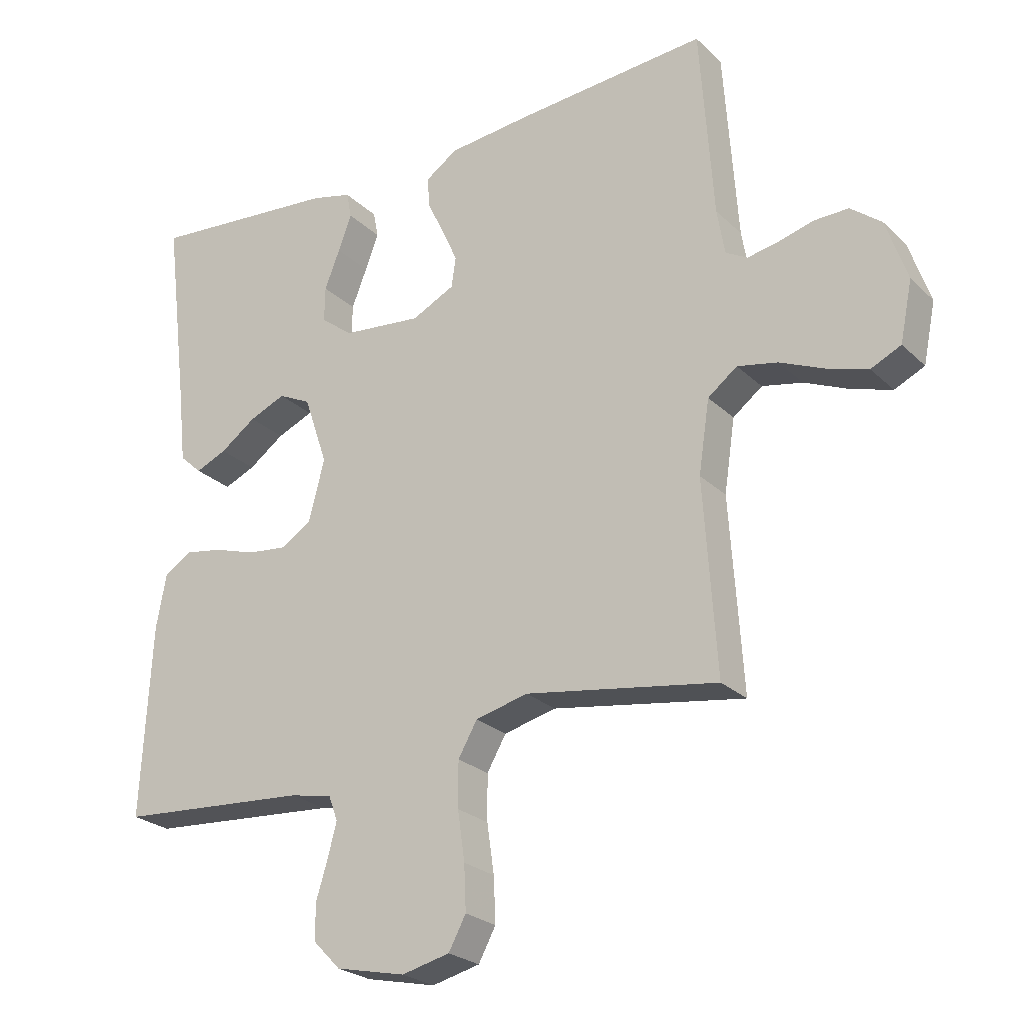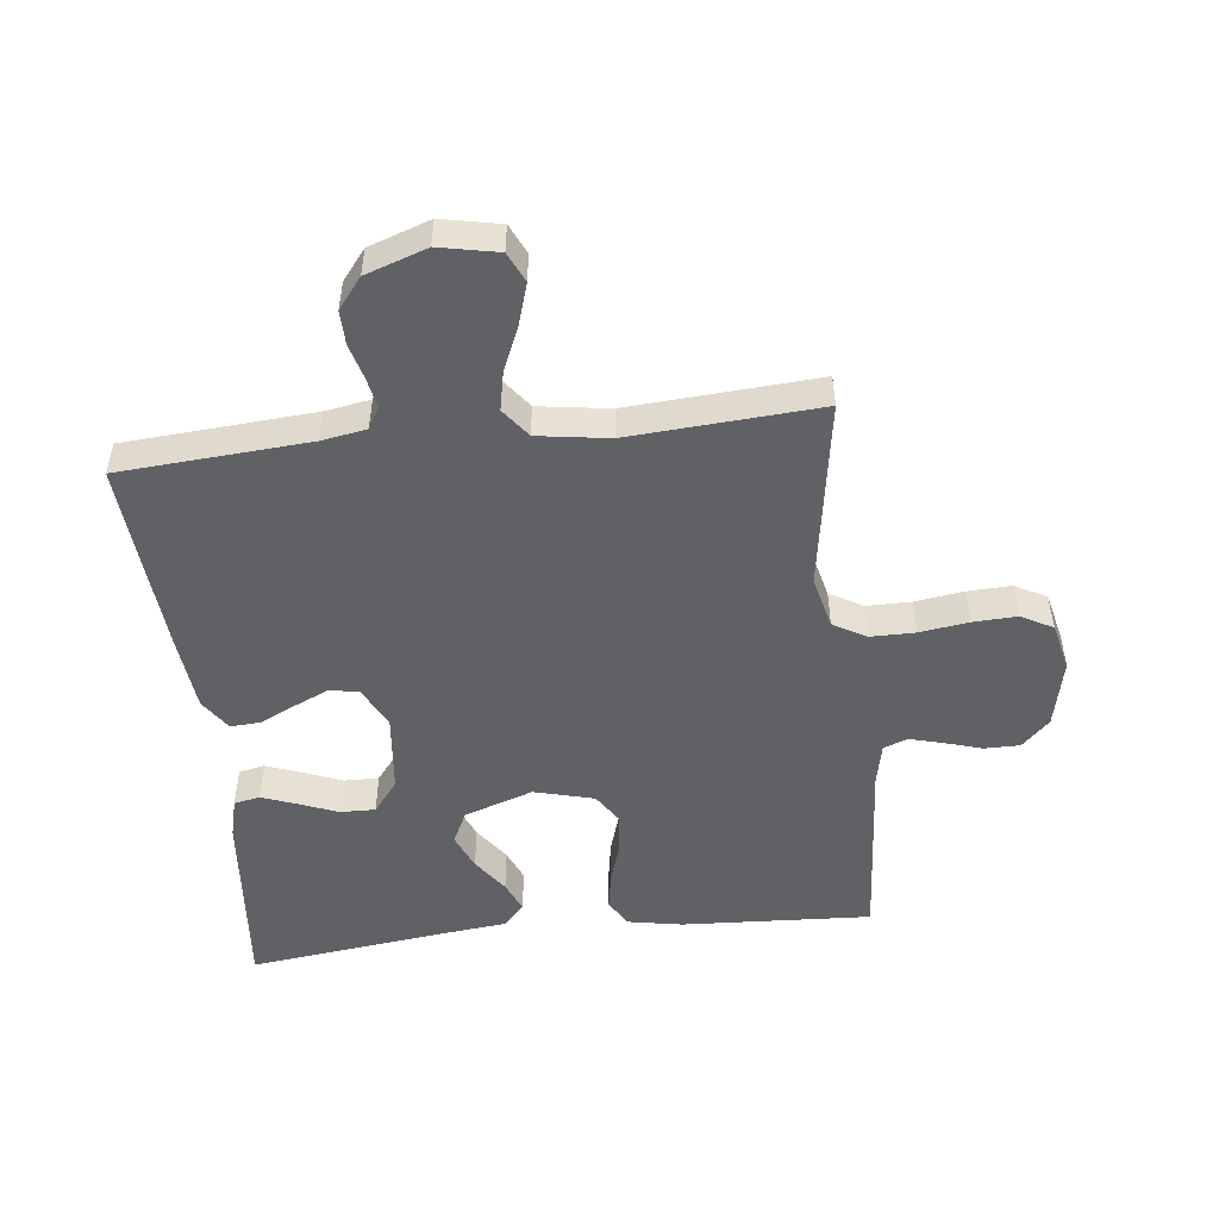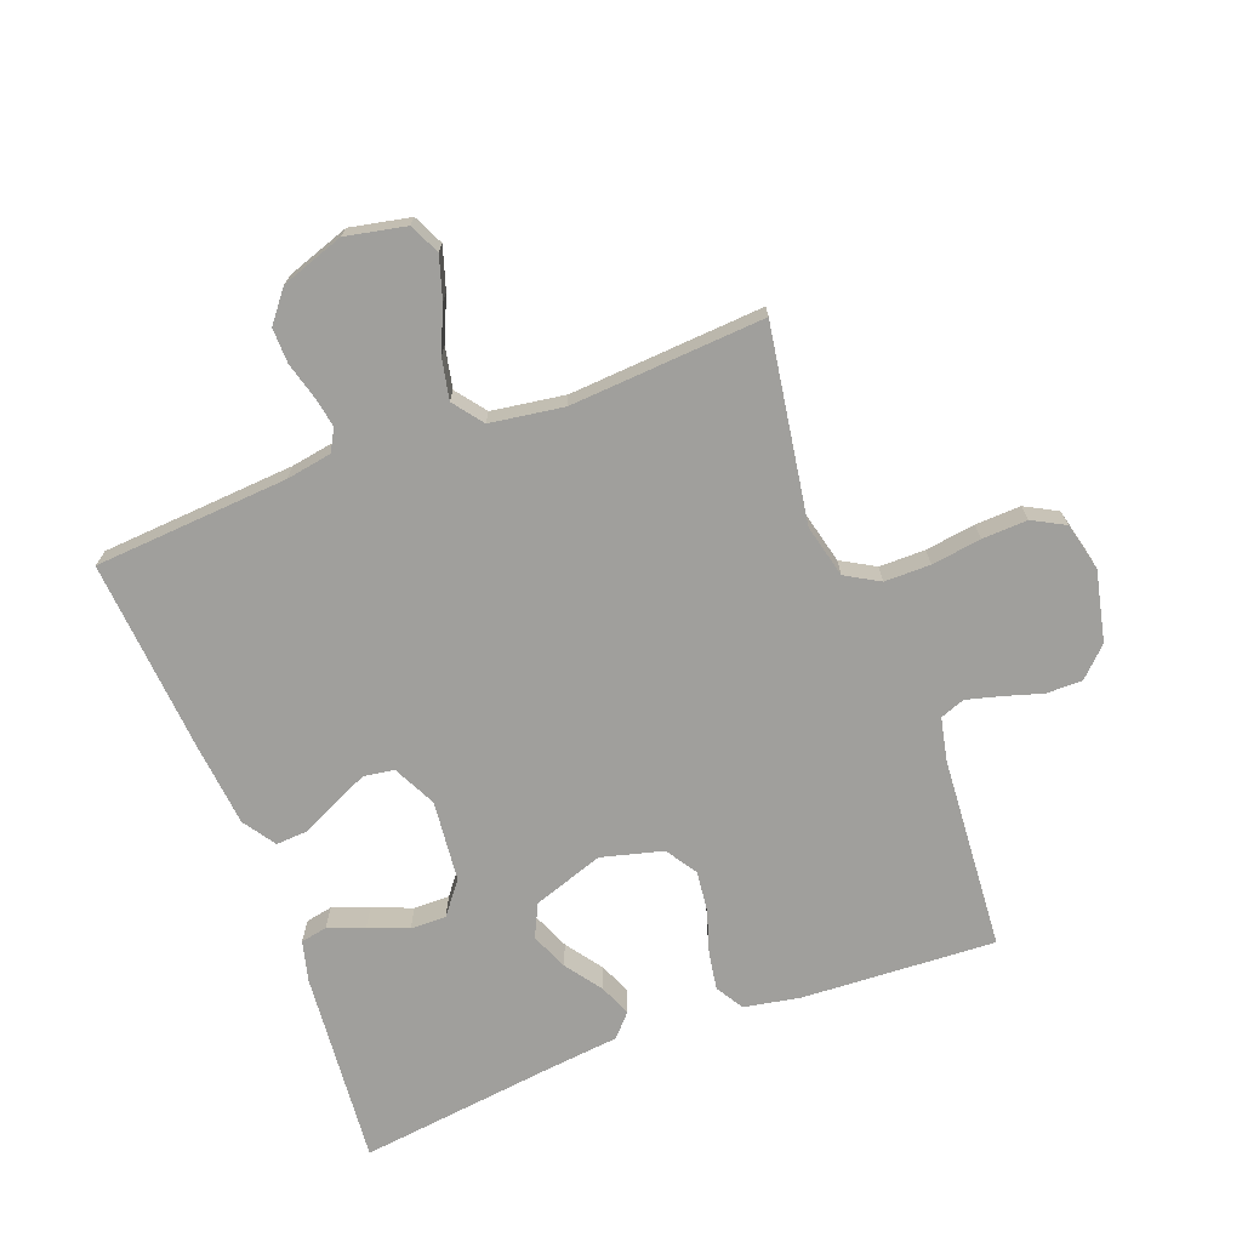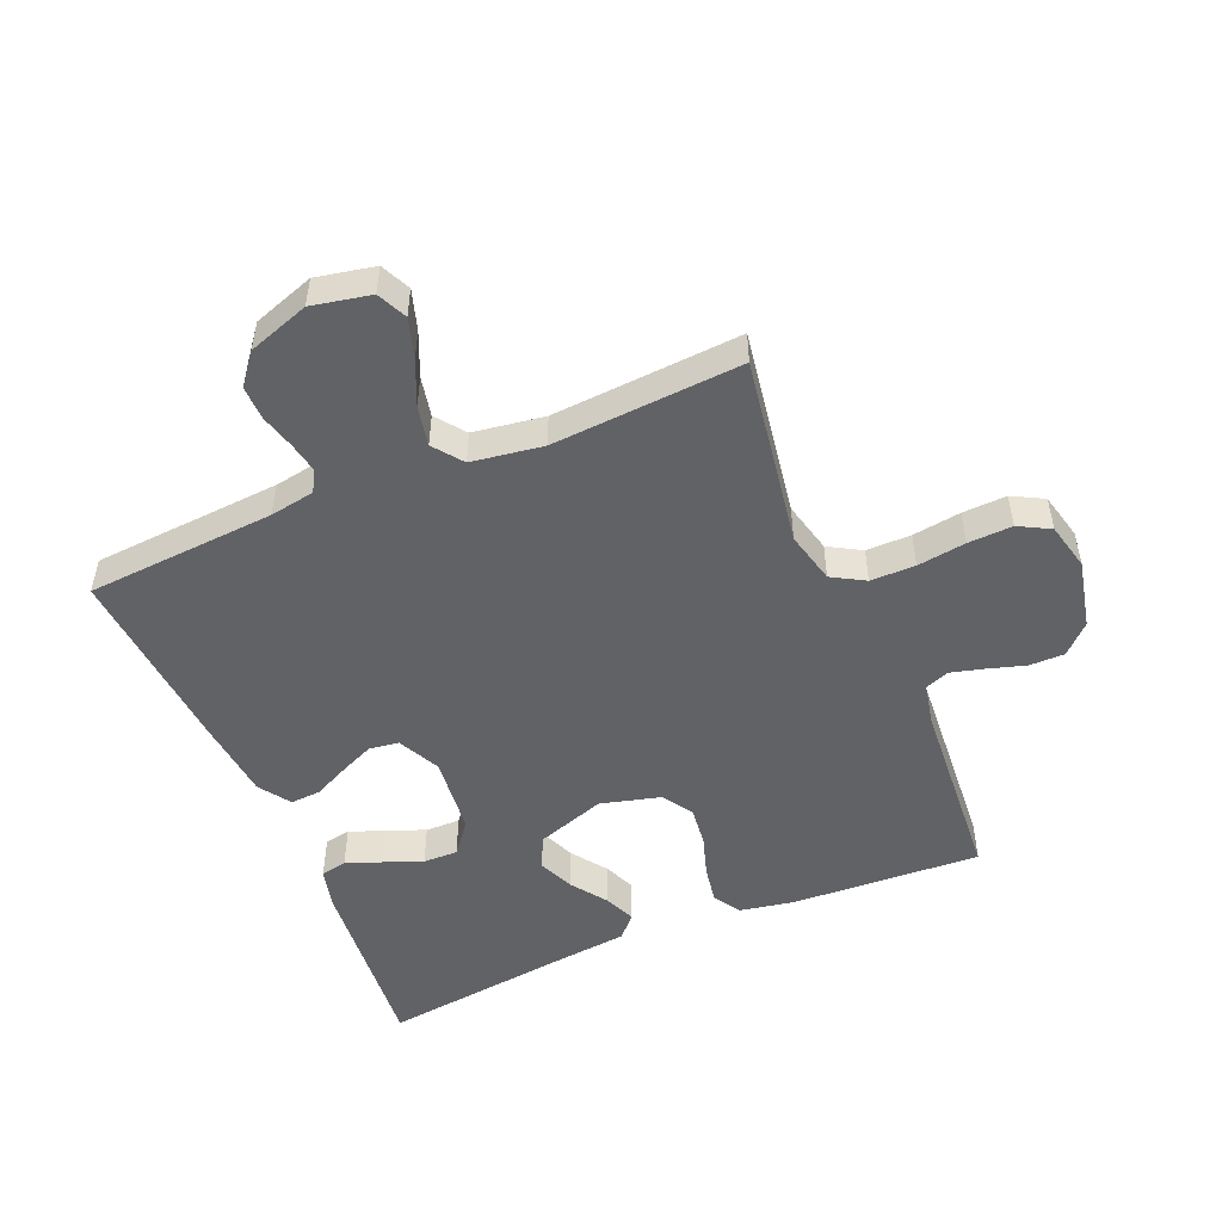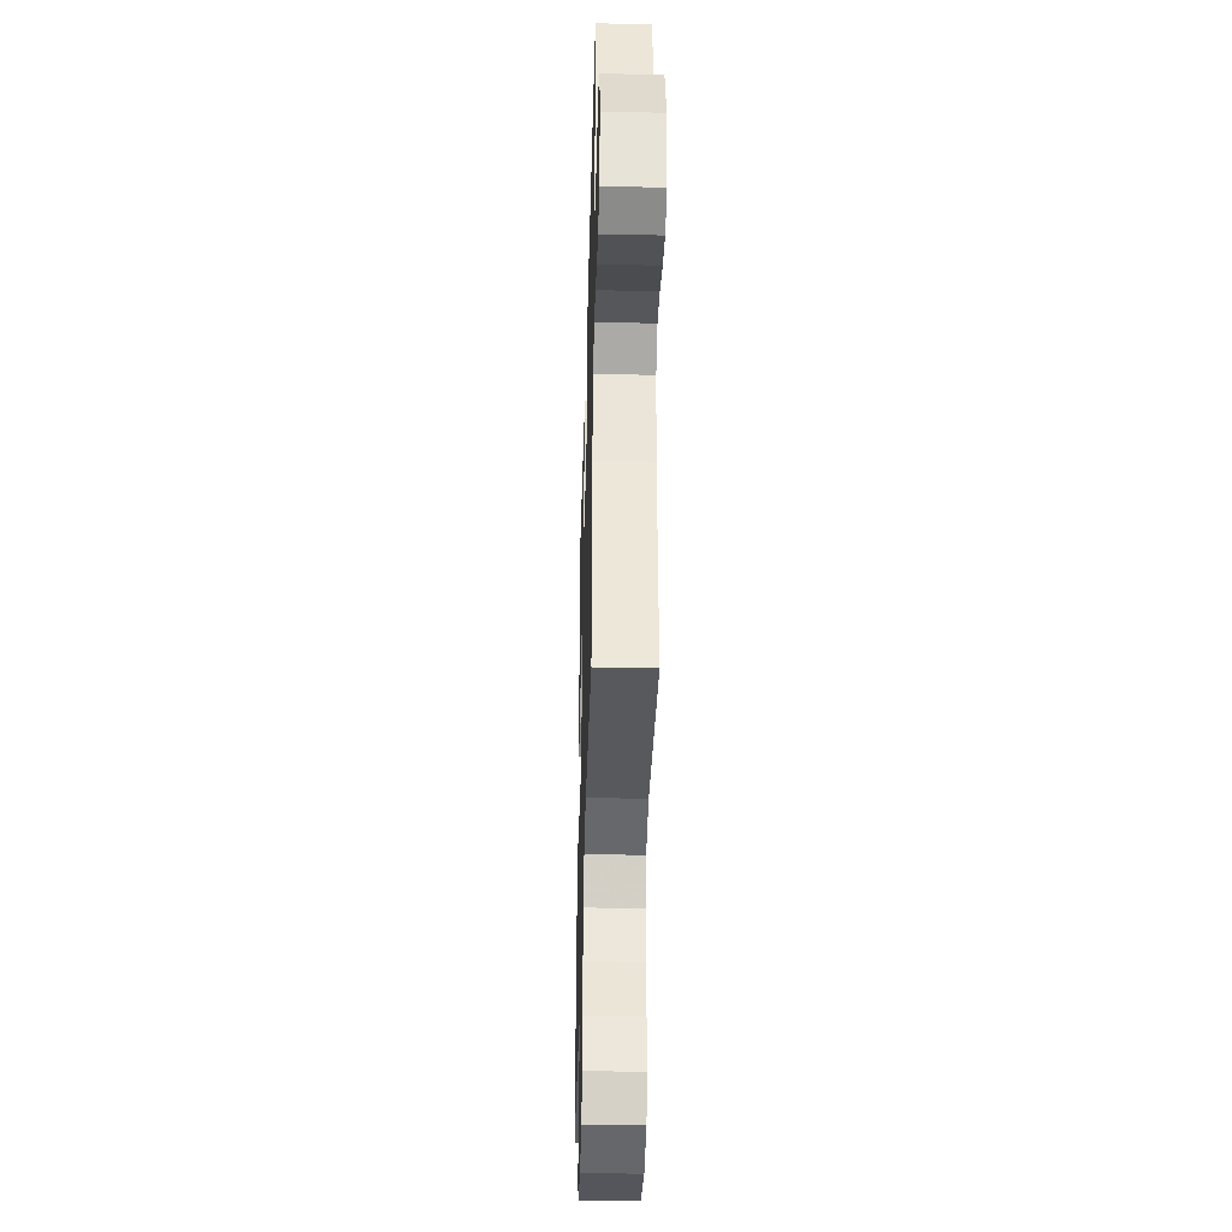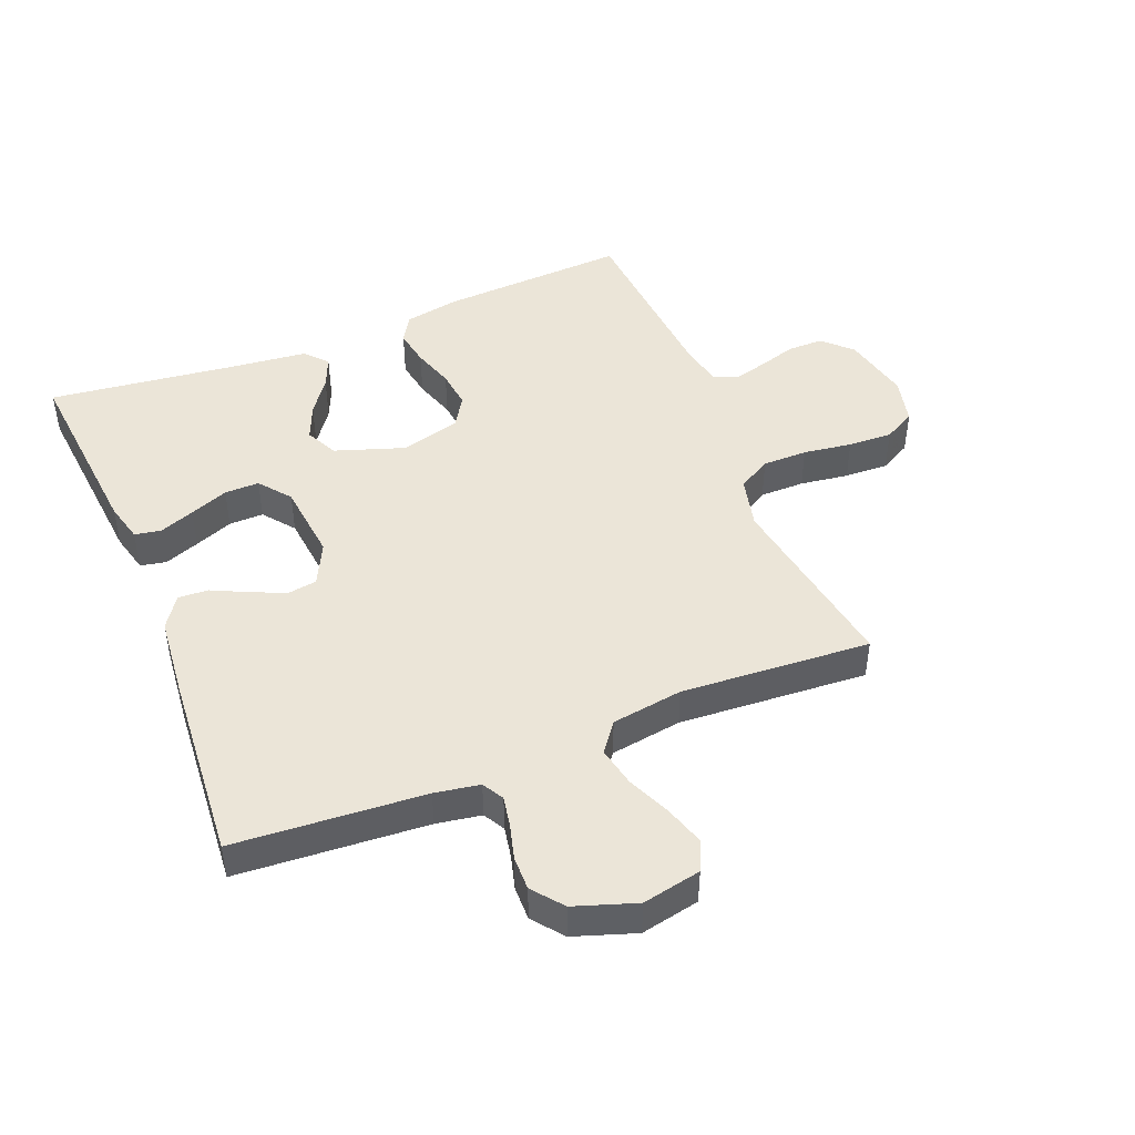
<metadata>
{"format":"obj","ext":"obj","renderer":"f3d","projection":"perspective","resolution":1024,"background":"white","views":[{"elev":-24.8,"azim":34.0,"up":"+Z"},{"elev":-50.3,"azim":96.5,"up":"+Y"},{"elev":-71.2,"azim":110.7,"up":"+Y"},{"elev":-50.5,"azim":112.9,"up":"+Y"},{"elev":-38.6,"azim":88.4,"up":"+Z"},{"elev":45.9,"azim":67.9,"up":"+Y"}]}
</metadata>
<code>
v 0.5 0.07 0.5
v 0.521 0.07 0.2
v 0.533 0.07 0.129
v 0.567 0.07 0.11
v 0.615 0.07 0.119
v 0.67 0.07 0.134
v 0.724 0.07 0.135
v 0.772 0.07 0.097
v 0.805 0.07 0
v 0.786 0.07 -0.093
v 0.739 0.07 -0.115
v 0.675 0.07 -0.095
v 0.606 0.07 -0.065
v 0.543 0.07 -0.052
v 0.497 0.07 -0.087
v 0.48 0.07 -0.2
v 0.5 0.07 -0.5
v 0.2 0.07 -0.452
v 0.118 0.07 -0.472
v 0.088 0.07 -0.524
v 0.088 0.07 -0.595
v 0.099 0.07 -0.672
v 0.102 0.07 -0.742
v 0.075 0.07 -0.792
v 0 0.07 -0.81
v -0.109 0.07 -0.786
v -0.152 0.07 -0.742
v -0.152 0.07 -0.686
v -0.134 0.07 -0.627
v -0.12 0.07 -0.574
v -0.134 0.07 -0.536
v -0.2 0.07 -0.522
v -0.5 0.07 -0.5
v -0.484 0.07 -0.2
v -0.468 0.07 -0.114
v -0.425 0.07 -0.088
v -0.366 0.07 -0.098
v -0.3 0.07 -0.119
v -0.238 0.07 -0.126
v -0.19 0.07 -0.095
v -0.165 0.07 0
v -0.202 0.07 0.109
v -0.253 0.07 0.134
v -0.31 0.07 0.11
v -0.366 0.07 0.07
v -0.415 0.07 0.049
v -0.45 0.07 0.081
v -0.463 0.07 0.2
v -0.5 0.07 0.5
v -0.2 0.07 0.473
v -0.137 0.07 0.457
v -0.129 0.07 0.416
v -0.15 0.07 0.36
v -0.174 0.07 0.299
v -0.175 0.07 0.244
v -0.125 0.07 0.205
v 0 0.07 0.192
v 0.067 0.07 0.225
v 0.074 0.07 0.272
v 0.05 0.07 0.326
v 0.023 0.07 0.382
v 0.02 0.07 0.43
v 0.07 0.07 0.464
v 0.2 0.07 0.477
v 0.5 0 0.5
v 0.521 0 0.2
v 0.533 0 0.129
v 0.567 0 0.11
v 0.615 0 0.119
v 0.67 0 0.134
v 0.724 0 0.135
v 0.772 0 0.097
v 0.805 0 0
v 0.786 0 -0.093
v 0.739 0 -0.115
v 0.675 0 -0.095
v 0.606 0 -0.065
v 0.543 0 -0.052
v 0.497 0 -0.087
v 0.48 0 -0.2
v 0.5 0 -0.5
v 0.2 0 -0.452
v 0.118 0 -0.472
v 0.088 0 -0.524
v 0.088 0 -0.595
v 0.099 0 -0.672
v 0.102 0 -0.742
v 0.075 0 -0.792
v 0 0 -0.81
v -0.109 0 -0.786
v -0.152 0 -0.742
v -0.152 0 -0.686
v -0.134 0 -0.627
v -0.12 0 -0.574
v -0.134 0 -0.536
v -0.2 0 -0.522
v -0.5 0 -0.5
v -0.484 0 -0.2
v -0.468 0 -0.114
v -0.425 0 -0.088
v -0.366 0 -0.098
v -0.3 0 -0.119
v -0.238 0 -0.126
v -0.19 0 -0.095
v -0.165 0 0
v -0.202 0 0.109
v -0.253 0 0.134
v -0.31 0 0.11
v -0.366 0 0.07
v -0.415 0 0.049
v -0.45 0 0.081
v -0.463 0 0.2
v -0.5 0 0.5
v -0.2 0 0.473
v -0.137 0 0.457
v -0.129 0 0.416
v -0.15 0 0.36
v -0.174 0 0.299
v -0.175 0 0.244
v -0.125 0 0.205
v 0 0 0.192
v 0.067 0 0.225
v 0.074 0 0.272
v 0.05 0 0.326
v 0.023 0 0.382
v 0.02 0 0.43
v 0.07 0 0.464
v 0.2 0 0.477
f 63 64 1 2
f 60 61 62 63
f 59 60 63 2
f 58 59 2 3
f 57 58 3 4
f 56 57 4
f 51 52 53 54
f 49 50 51 54
f 48 49 54 55
f 47 48 55 56
f 44 45 46 47
f 43 44 47 56
f 35 36 37 38
f 35 38 39
f 32 33 34 35
f 31 32 35 39
f 30 31 39 40
f 26 27 28 29
f 26 29 30
f 25 26 30
f 21 22 23 24
f 20 21 24 25
f 16 17 18
f 15 16 18 19
f 10 11 12 13
f 10 13 14
f 9 10 14
f 8 9 14
f 5 6 7 8
f 4 5 8 14
f 42 43 56 4
f 25 30 40 41
f 20 25 41
f 19 20 41 42
f 15 19 42 4
f 4 14 15
f 66 65 128 127
f 127 126 125 124
f 66 127 124 123
f 67 66 123 122
f 68 67 122 121
f 68 121 120
f 118 117 116 115
f 118 115 114 113
f 119 118 113 112
f 120 119 112 111
f 111 110 109 108
f 120 111 108 107
f 102 101 100 99
f 103 102 99
f 99 98 97 96
f 103 99 96 95
f 104 103 95 94
f 93 92 91 90
f 94 93 90
f 94 90 89
f 88 87 86 85
f 89 88 85 84
f 82 81 80
f 83 82 80 79
f 77 76 75 74
f 78 77 74
f 78 74 73
f 78 73 72
f 72 71 70 69
f 78 72 69 68
f 68 120 107 106
f 105 104 94 89
f 105 89 84
f 106 105 84 83
f 68 106 83 79
f 79 78 68
f 1 65 66 2
f 2 66 67 3
f 3 67 68 4
f 4 68 69 5
f 5 69 70 6
f 6 70 71 7
f 7 71 72 8
f 8 72 73 9
f 9 73 74 10
f 10 74 75 11
f 11 75 76 12
f 12 76 77 13
f 13 77 78 14
f 14 78 79 15
f 15 79 80 16
f 16 80 81 17
f 17 81 82 18
f 18 82 83 19
f 19 83 84 20
f 20 84 85 21
f 21 85 86 22
f 22 86 87 23
f 23 87 88 24
f 24 88 89 25
f 25 89 90 26
f 26 90 91 27
f 27 91 92 28
f 28 92 93 29
f 29 93 94 30
f 30 94 95 31
f 31 95 96 32
f 32 96 97 33
f 33 97 98 34
f 34 98 99 35
f 35 99 100 36
f 36 100 101 37
f 37 101 102 38
f 38 102 103 39
f 39 103 104 40
f 40 104 105 41
f 41 105 106 42
f 42 106 107 43
f 43 107 108 44
f 44 108 109 45
f 45 109 110 46
f 46 110 111 47
f 47 111 112 48
f 48 112 113 49
f 49 113 114 50
f 50 114 115 51
f 51 115 116 52
f 52 116 117 53
f 53 117 118 54
f 54 118 119 55
f 55 119 120 56
f 56 120 121 57
f 57 121 122 58
f 58 122 123 59
f 59 123 124 60
f 60 124 125 61
f 61 125 126 62
f 62 126 127 63
f 63 127 128 64
f 64 128 65 1

</code>
